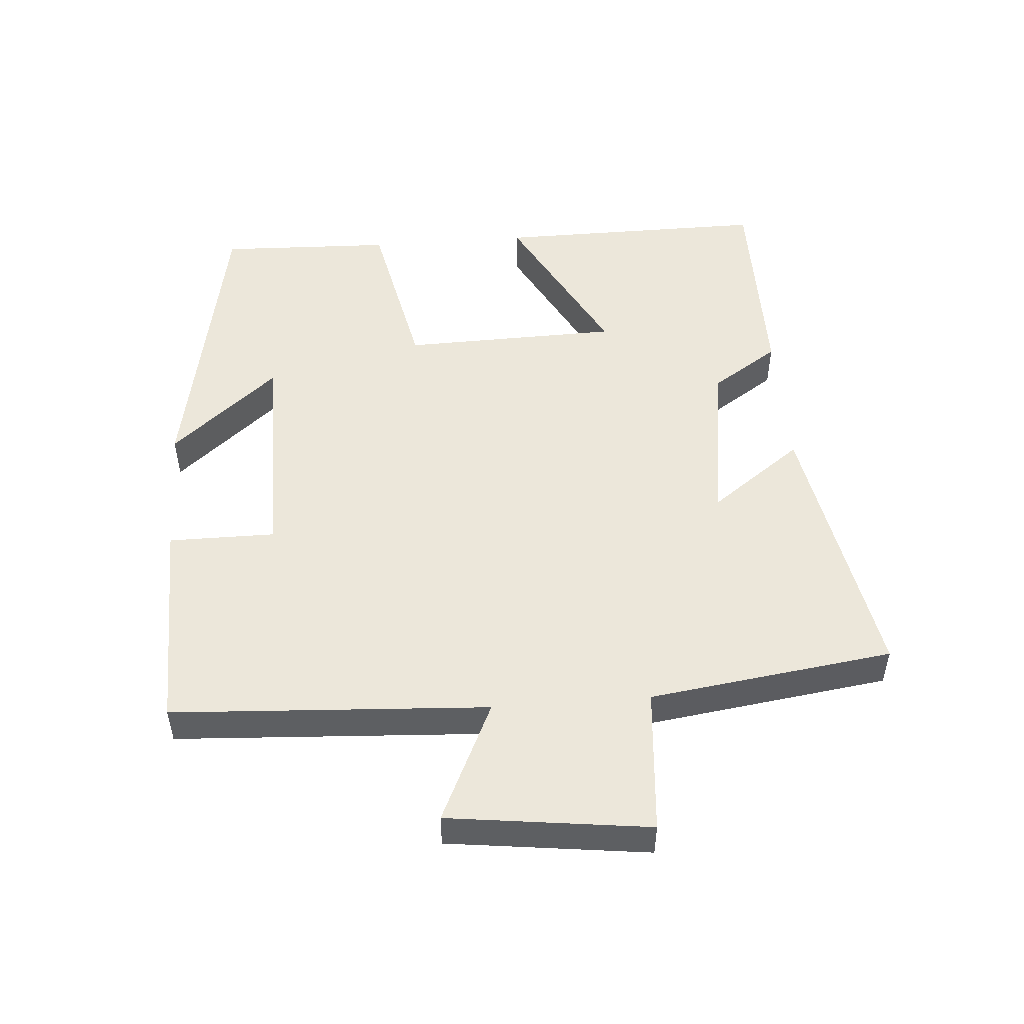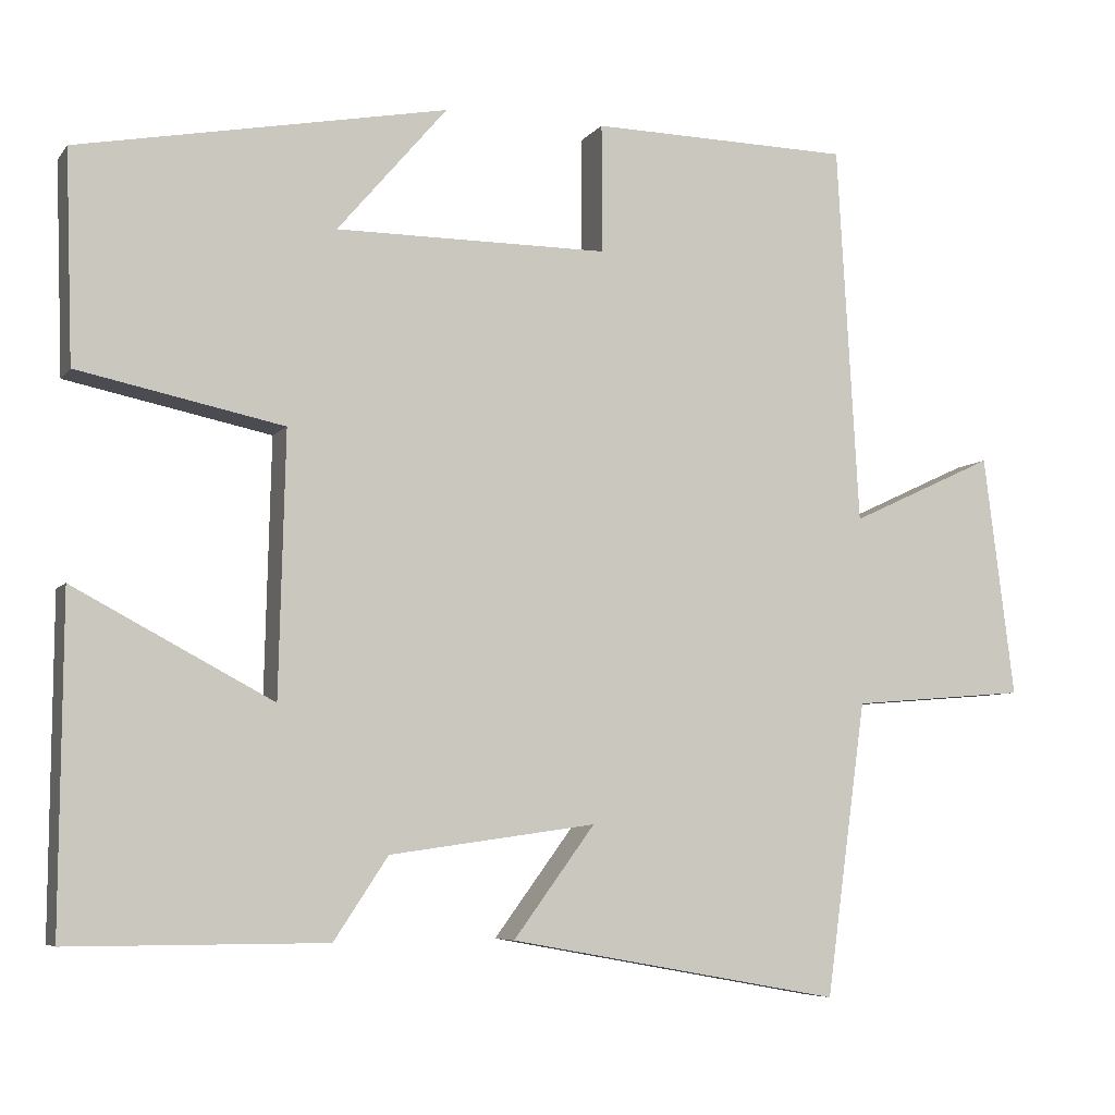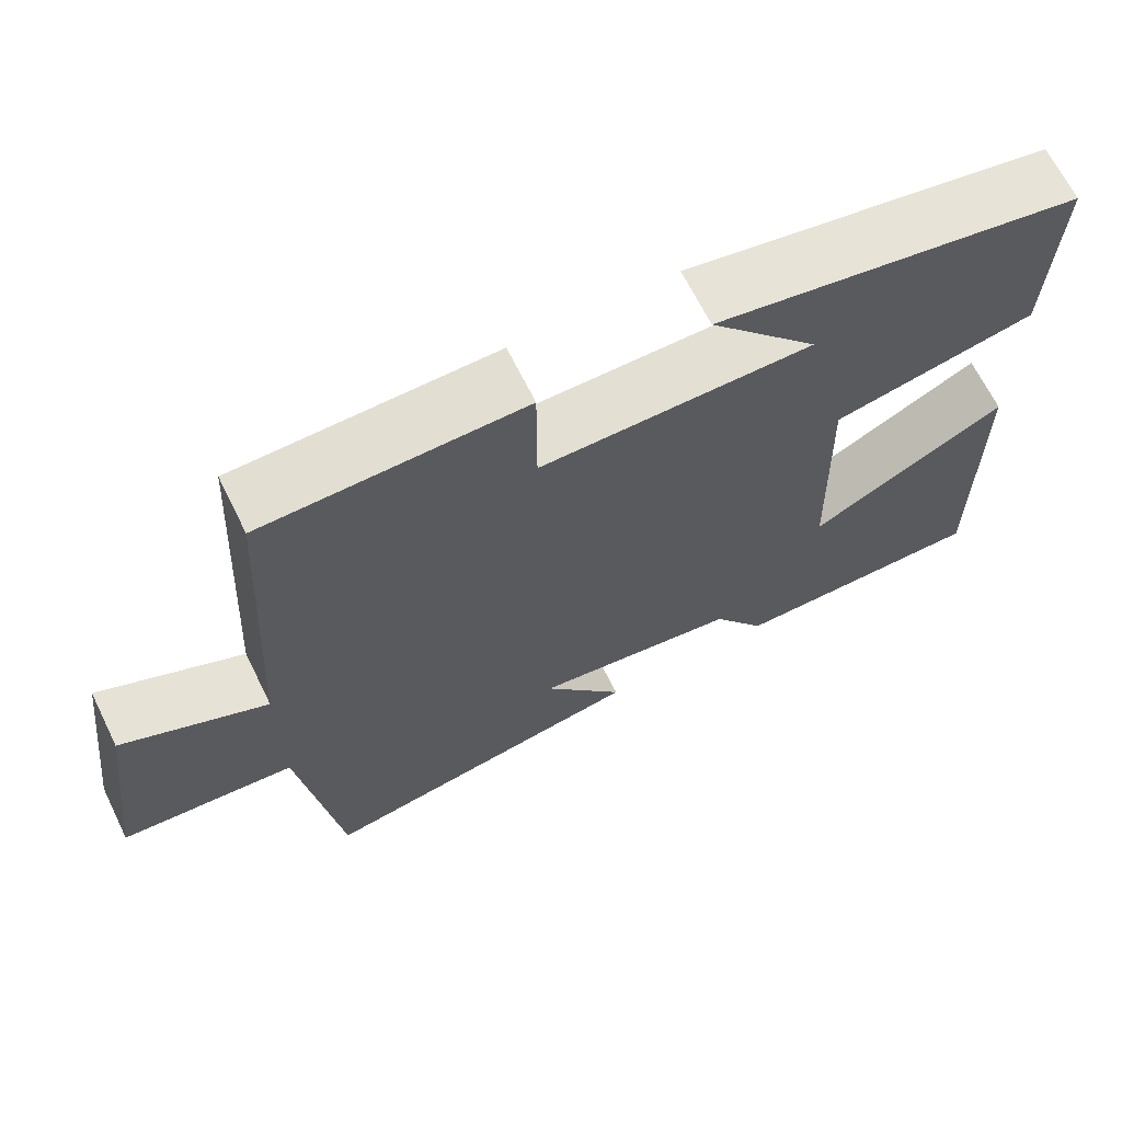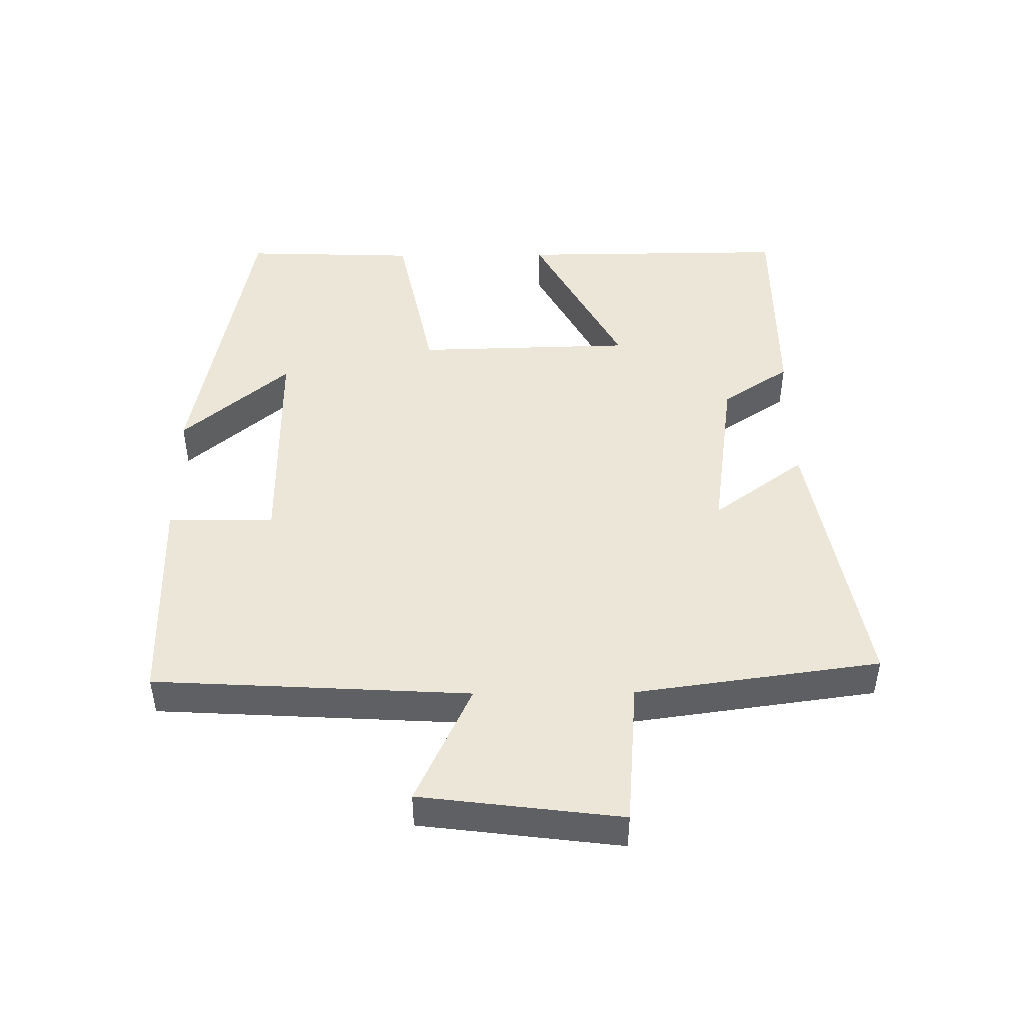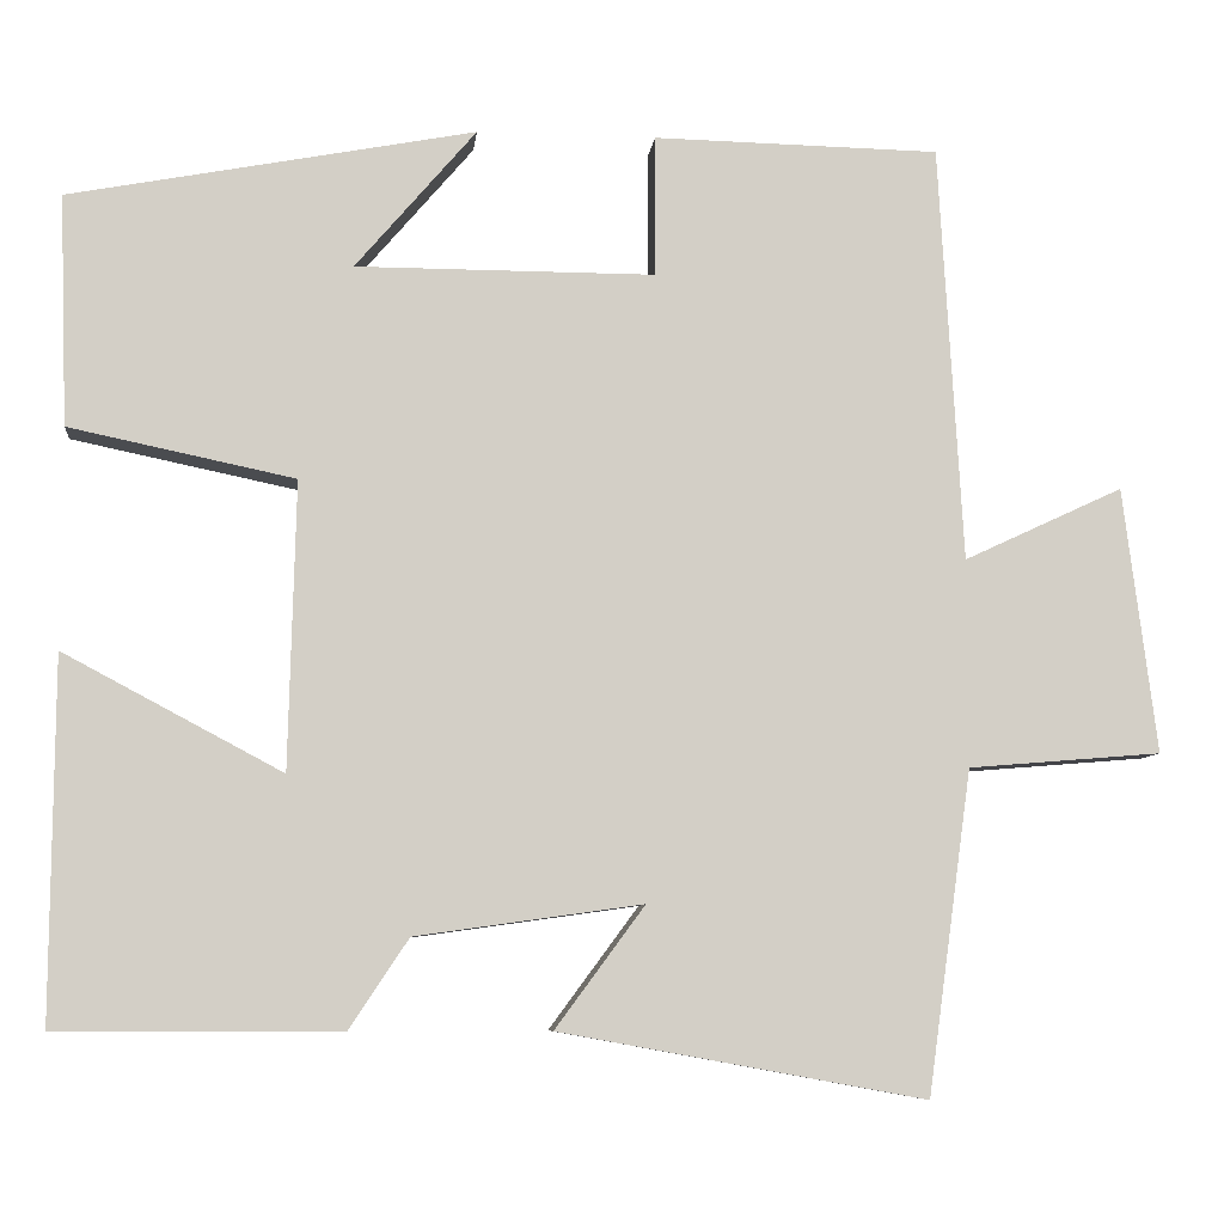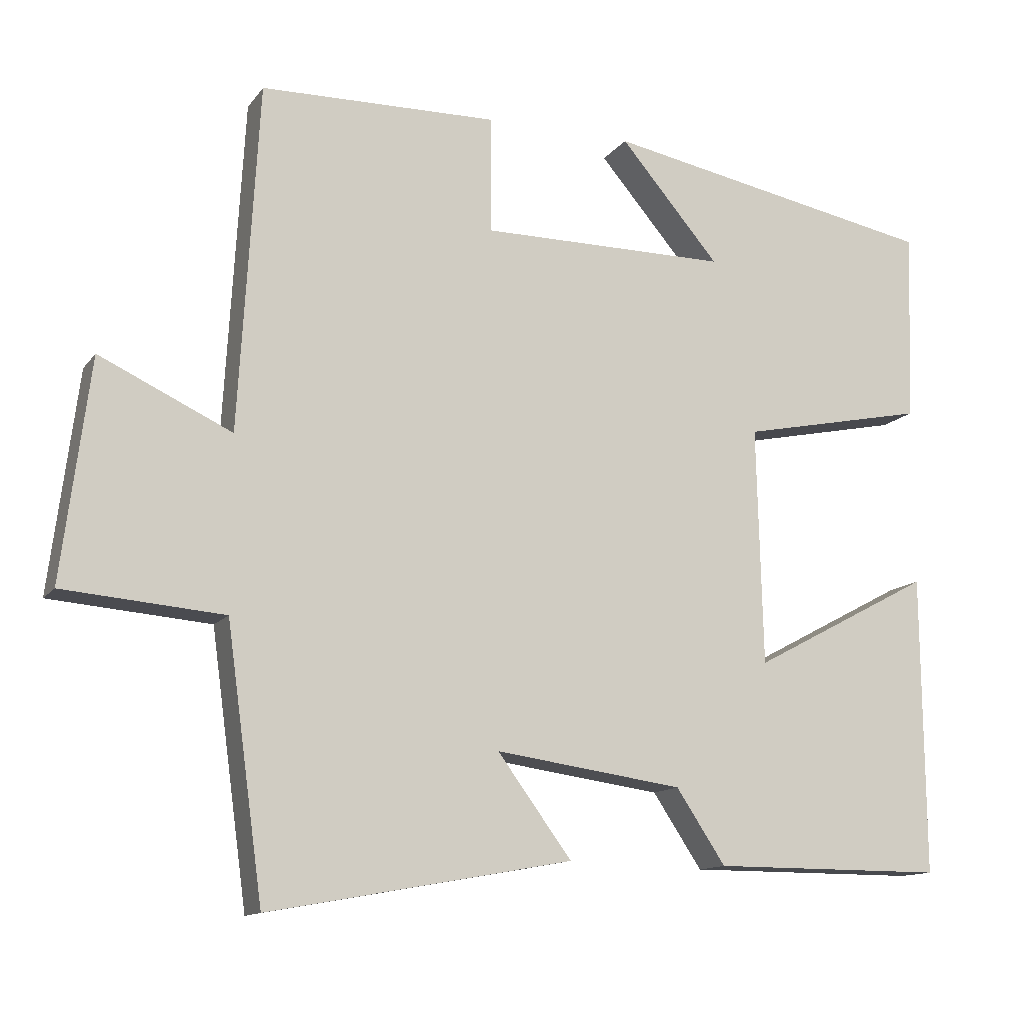
<metadata>
{"format":"obj","ext":"obj","renderer":"f3d","projection":"perspective","resolution":1024,"background":"white","views":[{"elev":50.3,"azim":85.6,"up":"+Y"},{"elev":-6.3,"azim":-20.1,"up":"+Z"},{"elev":67.1,"azim":153.7,"up":"+Z"},{"elev":46.5,"azim":89.4,"up":"+Y"},{"elev":-7.7,"azim":-6.2,"up":"+Z"},{"elev":-12.8,"azim":157.4,"up":"+Z"}]}
</metadata>
<code>
v -0.509 0.07 0.413
v -0.052 0.07 0.5
v -0.188 0.07 0.341
v 0.15 0.07 0.341
v 0.15 0.07 0.5
v 0.473 0.07 0.494
v 0.5 0.07 0.023
v 0.68 0.07 0.107
v 0.718 0.07 -0.193
v 0.5 0.07 -0.211
v 0.45 0.07 -0.575
v 0.037 0.07 -0.5
v 0.138 0.07 -0.363
v -0.118 0.07 -0.399
v -0.185 0.07 -0.5
v -0.503 0.07 -0.5
v -0.5 0.07 -0.093
v -0.254 0.07 -0.224
v -0.246 0.07 0.1
v -0.5 0.07 0.153
v -0.509 0 0.413
v -0.052 0 0.5
v -0.188 0 0.341
v 0.15 0 0.341
v 0.15 0 0.5
v 0.473 0 0.494
v 0.5 0 0.023
v 0.68 0 0.107
v 0.718 0 -0.193
v 0.5 0 -0.211
v 0.45 0 -0.575
v 0.037 0 -0.5
v 0.138 0 -0.363
v -0.118 0 -0.399
v -0.185 0 -0.5
v -0.503 0 -0.5
v -0.5 0 -0.093
v -0.254 0 -0.224
v -0.246 0 0.1
v -0.5 0 0.153
f 19 20 1
f 15 16 17 18
f 14 15 18 19
f 13 14 19
f 10 11 12 13
f 10 13 19
f 7 8 9 10
f 4 5 6 7
f 3 4 7 10
f 1 2 3
f 1 3 10 19
f 21 40 39
f 38 37 36 35
f 39 38 35 34
f 39 34 33
f 33 32 31 30
f 39 33 30
f 30 29 28 27
f 27 26 25 24
f 30 27 24 23
f 23 22 21
f 39 30 23 21
f 1 21 22 2
f 2 22 23 3
f 3 23 24 4
f 4 24 25 5
f 5 25 26 6
f 6 26 27 7
f 7 27 28 8
f 8 28 29 9
f 9 29 30 10
f 10 30 31 11
f 11 31 32 12
f 12 32 33 13
f 13 33 34 14
f 14 34 35 15
f 15 35 36 16
f 16 36 37 17
f 17 37 38 18
f 18 38 39 19
f 19 39 40 20
f 20 40 21 1

</code>
